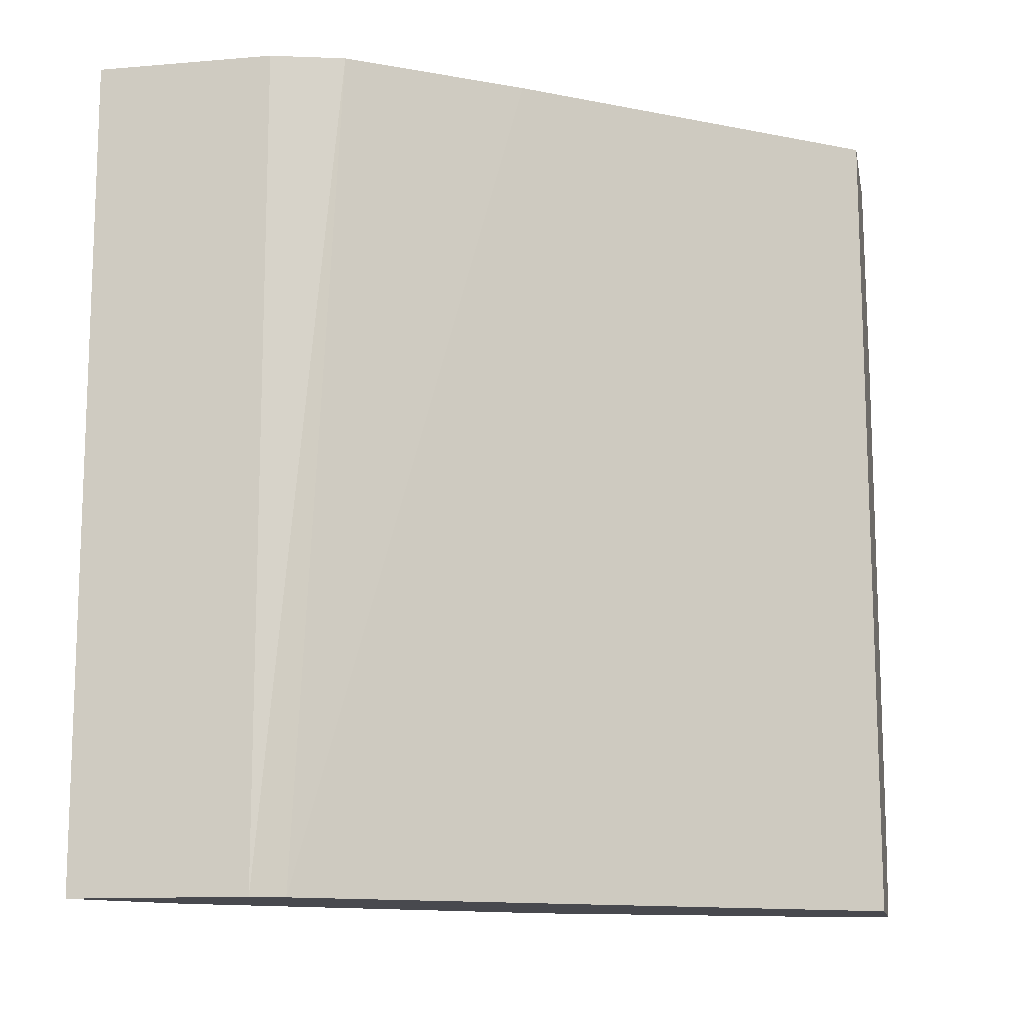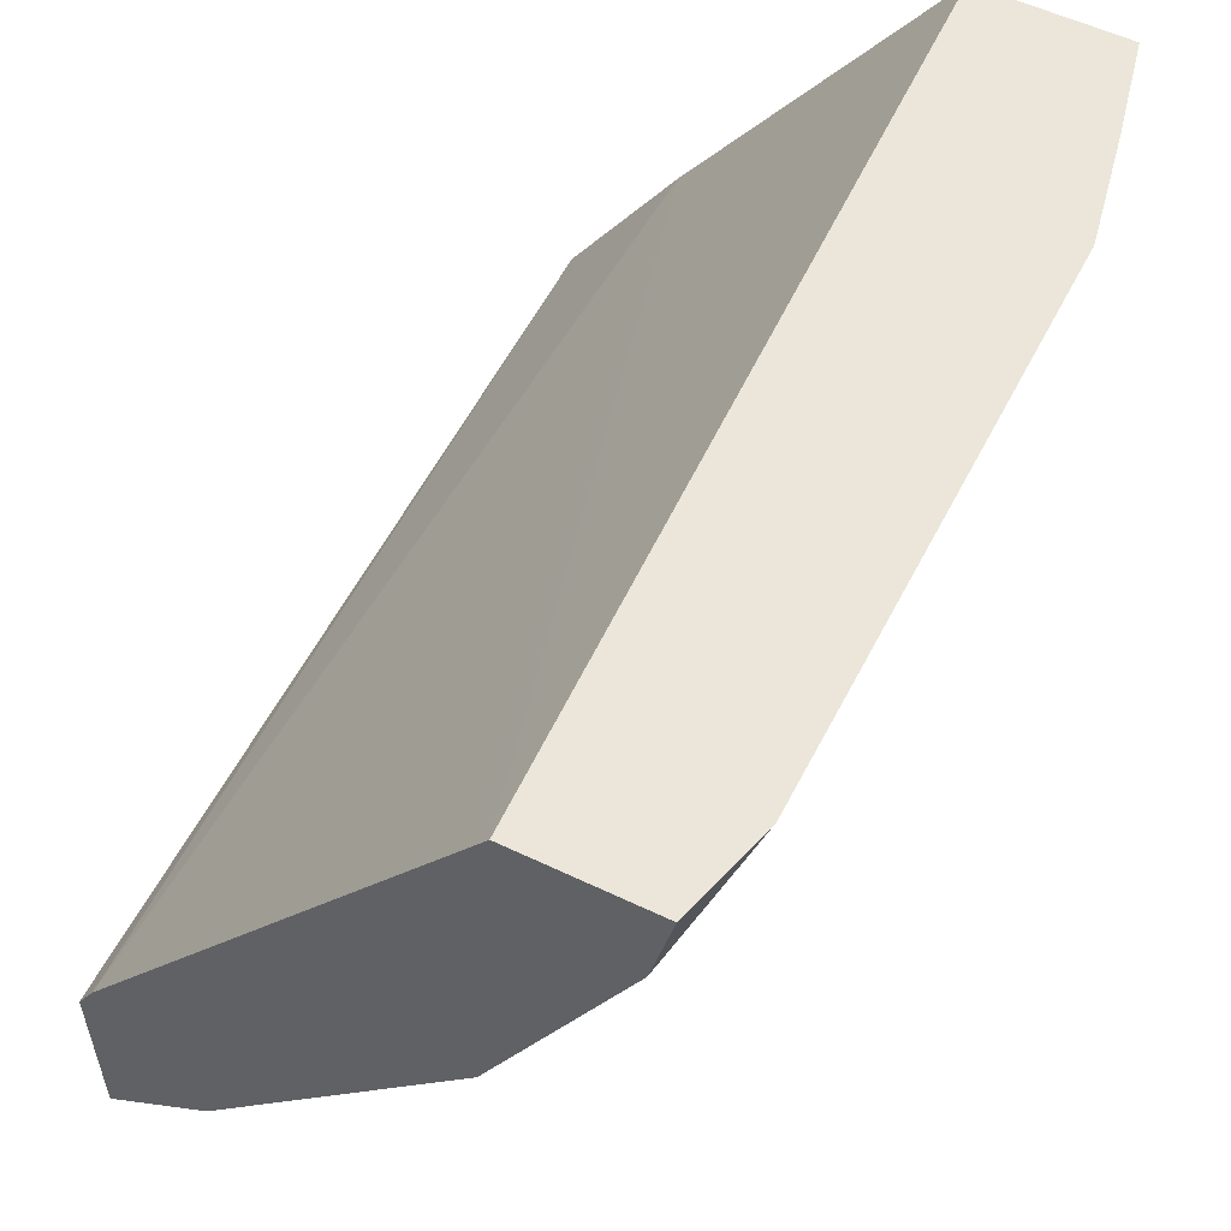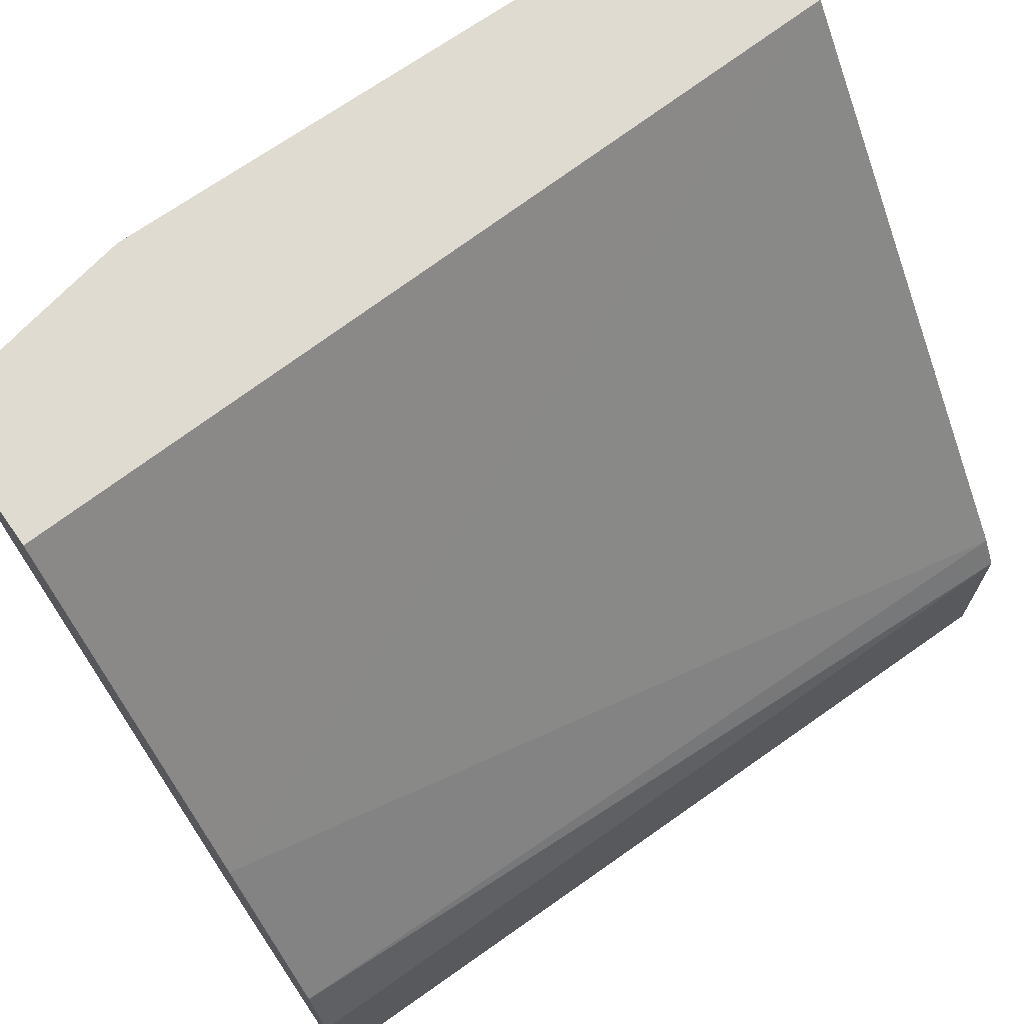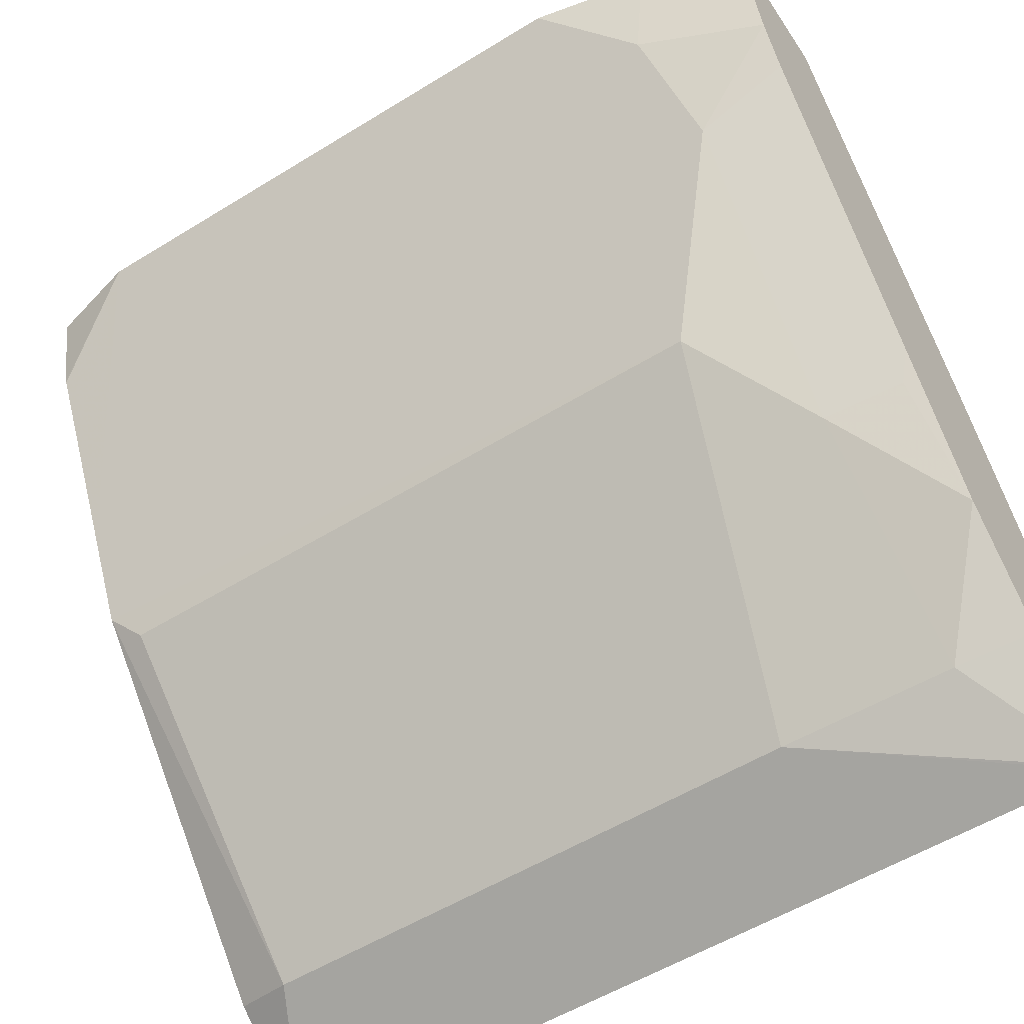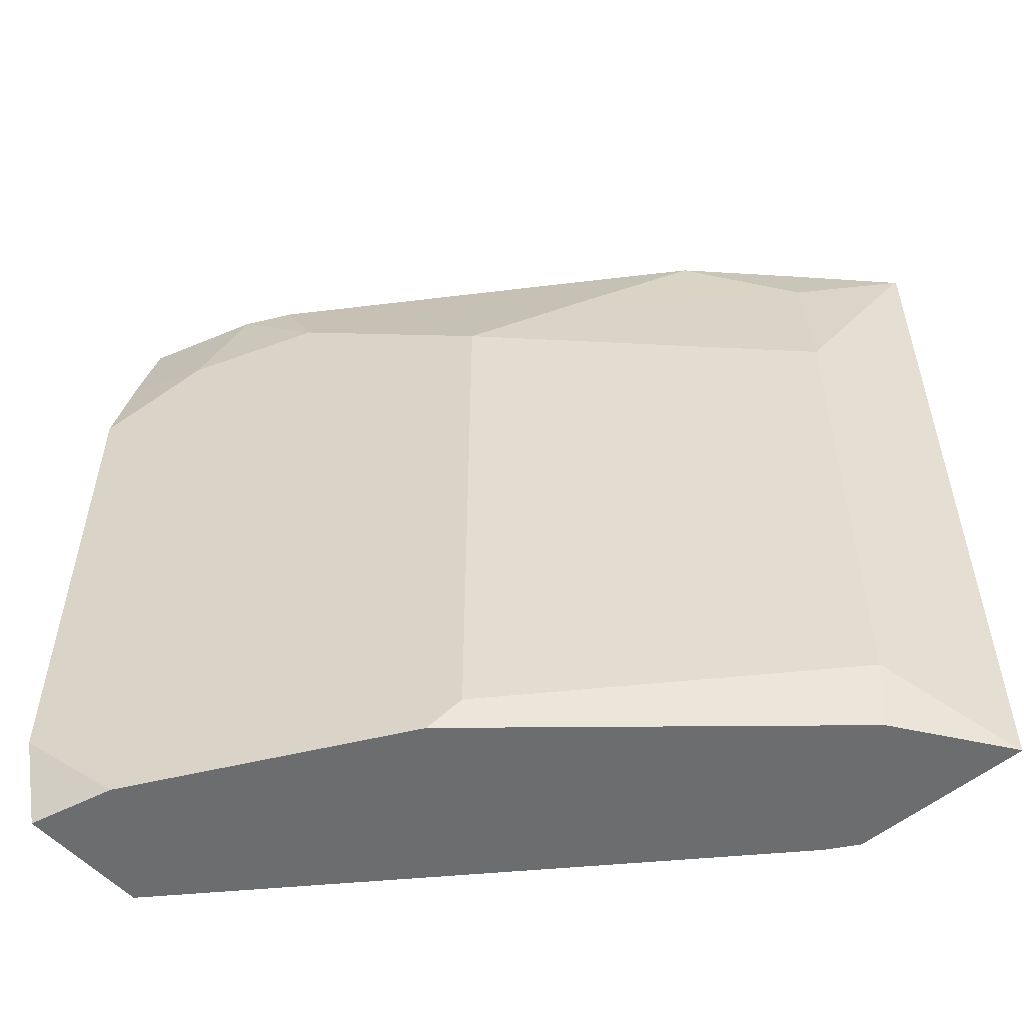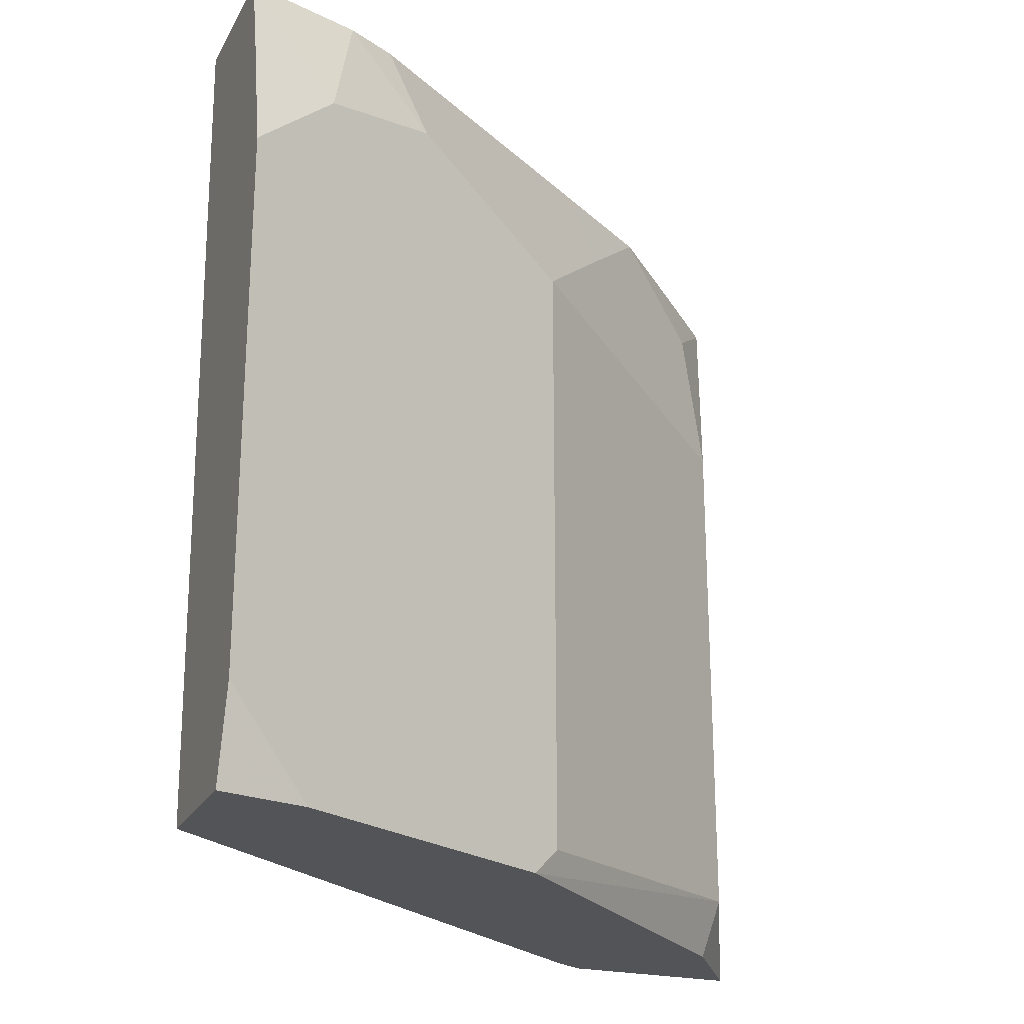
<metadata>
{"format":"obj","ext":"obj","renderer":"f3d","projection":"perspective","resolution":1024,"background":"white","views":[{"elev":-12.7,"azim":-78.9,"up":"+Y"},{"elev":55.3,"azim":26.8,"up":"+Z"},{"elev":69.8,"azim":-125.2,"up":"+Z"},{"elev":-54.8,"azim":123.1,"up":"+Z"},{"elev":-53.9,"azim":131.1,"up":"+Y"},{"elev":-23.4,"azim":67.7,"up":"+Y"}]}
</metadata>
<code>
v 0.6433 -0.488 -0.2938
v 0.6399 -0.488 -0.2985
v 0.6904 -0.488 -0.2938
v 0.6317 -0.1849 -0.2938
v 0.5446 -0.1849 -0.4145
v 0.5043 -0.488 -0.4882
v 0.6836 -0.488 -0.3244
v 0.6992 -0.4547 -0.2938
v 0.6829 -0.1849 -0.2938
v 0.5056 -0.1849 -0.473
v 0.498 -0.488 -0.4994
v 0.6833 -0.488 -0.3254
v 0.6507 -0.488 -0.3906
v 0.6617 -0.4772 -0.3688
v 0.6992 -0.2595 -0.2938
v 0.691 -0.2201 -0.2938
v 0.6833 -0.2278 -0.3254
v 0.67 -0.1849 -0.3358
v 0.498 -0.1849 -0.4993
v 0.498 -0.488 -0.5645
v 0.6345 -0.488 -0.4232
v 0.6617 -0.2169 -0.3688
v 0.6611 -0.1849 -0.3536
v 0.498 -0.1849 -0.5644
v 0.5424 -0.4664 -0.5423
v 0.4983 -0.488 -0.5644
v 0.498 -0.1854 -0.5645
v 0.5369 -0.488 -0.5369
v 0.6291 -0.4772 -0.4339
v 0.6291 -0.2495 -0.4339
v 0.5966 -0.2169 -0.4664
v 0.5912 -0.1898 -0.461
v 0.6292 -0.1849 -0.4014
v 0.4985 -0.1849 -0.5643
v 0.499 -0.488 -0.564
v 0.5424 -0.2712 -0.5423
v 0.499 -0.1849 -0.564
v 0.5369 -0.2115 -0.5369
v 0.5641 -0.1849 -0.4989
v 0.5961 -0.1849 -0.4511
v 0.5316 -0.1849 -0.5316
f 21 25 29
f 21 28 25
f 20 36 25
f 20 27 36
f 20 25 26
f 18 22 23
f 17 22 18
f 13 21 22
f 15 22 17
f 13 22 14
f 21 29 30
f 11 27 20
f 11 24 27
f 11 19 24
f 10 19 11
f 9 17 18
f 15 17 16
f 21 30 22
f 24 34 27
f 22 31 32
f 9 16 17
f 38 41 39
f 37 41 38
f 36 37 38
f 32 40 33
f 32 39 40
f 31 36 38
f 31 39 32
f 31 38 39
f 30 36 31
f 27 34 37
f 25 30 29
f 25 36 30
f 25 35 26
f 25 28 35
f 22 33 23
f 22 32 33
f 22 30 31
f 27 37 36
f 8 22 15
f 8 13 14
f 1 9 4
f 1 16 9
f 1 15 16
f 1 8 15
f 1 3 8
f 1 7 3
f 1 12 7
f 1 4 5
f 1 13 12
f 1 28 21
f 1 35 28
f 1 26 35
f 1 20 26
f 1 11 20
f 1 2 6
f 8 14 22
f 1 21 13
f 1 5 2
f 1 6 11
f 3 7 8
f 2 5 6
f 8 12 13
f 6 10 11
f 5 10 6
f 4 10 5
f 4 19 10
f 4 24 19
f 4 34 24
f 7 12 8
f 4 41 37
f 4 39 41
f 4 40 39
f 4 33 40
f 4 23 33
f 4 18 23
f 4 37 34
f 4 9 18

</code>
